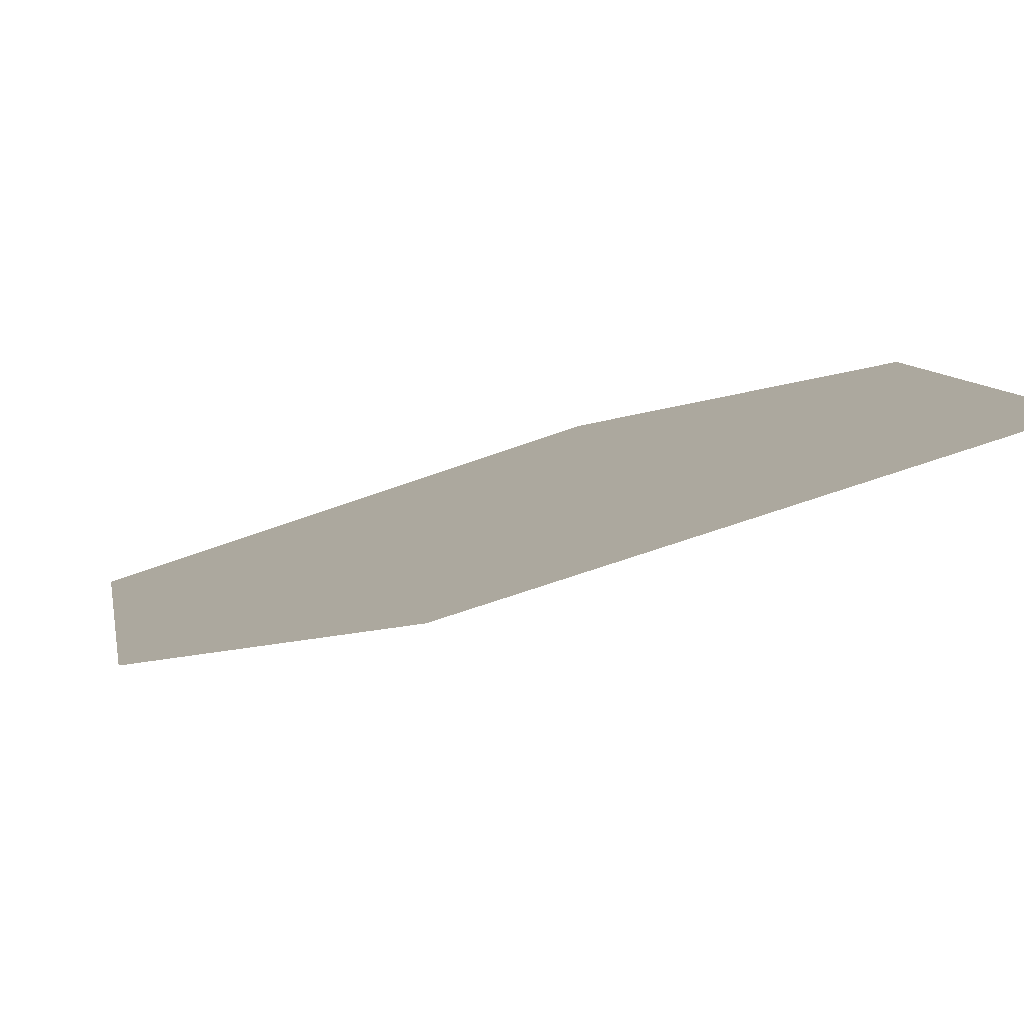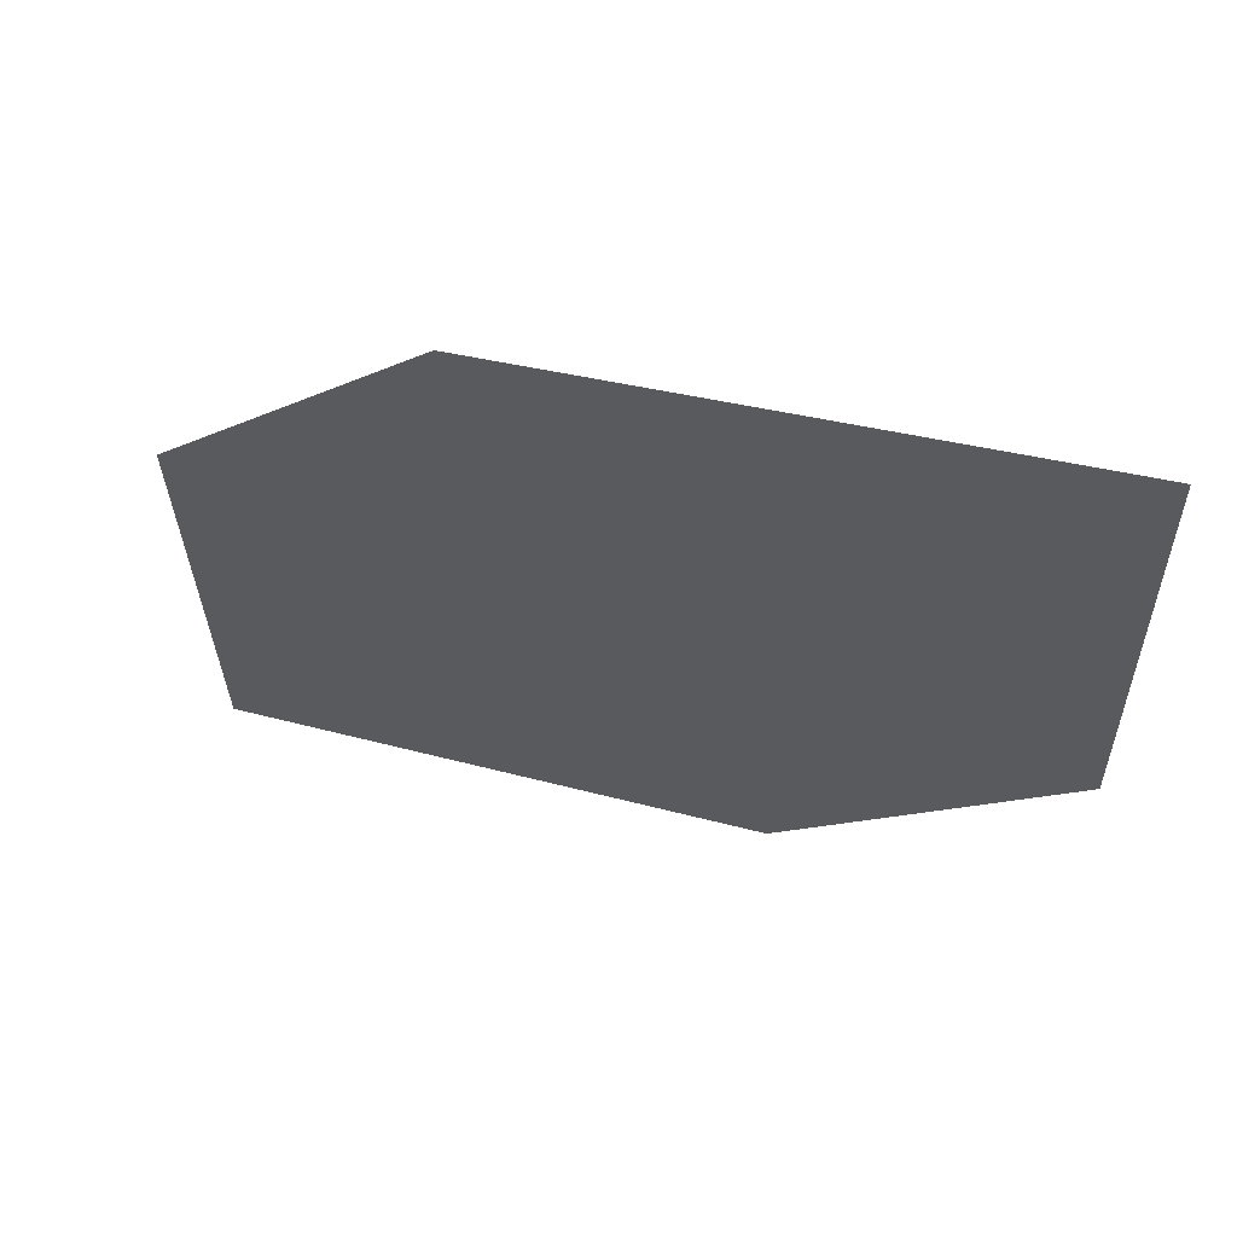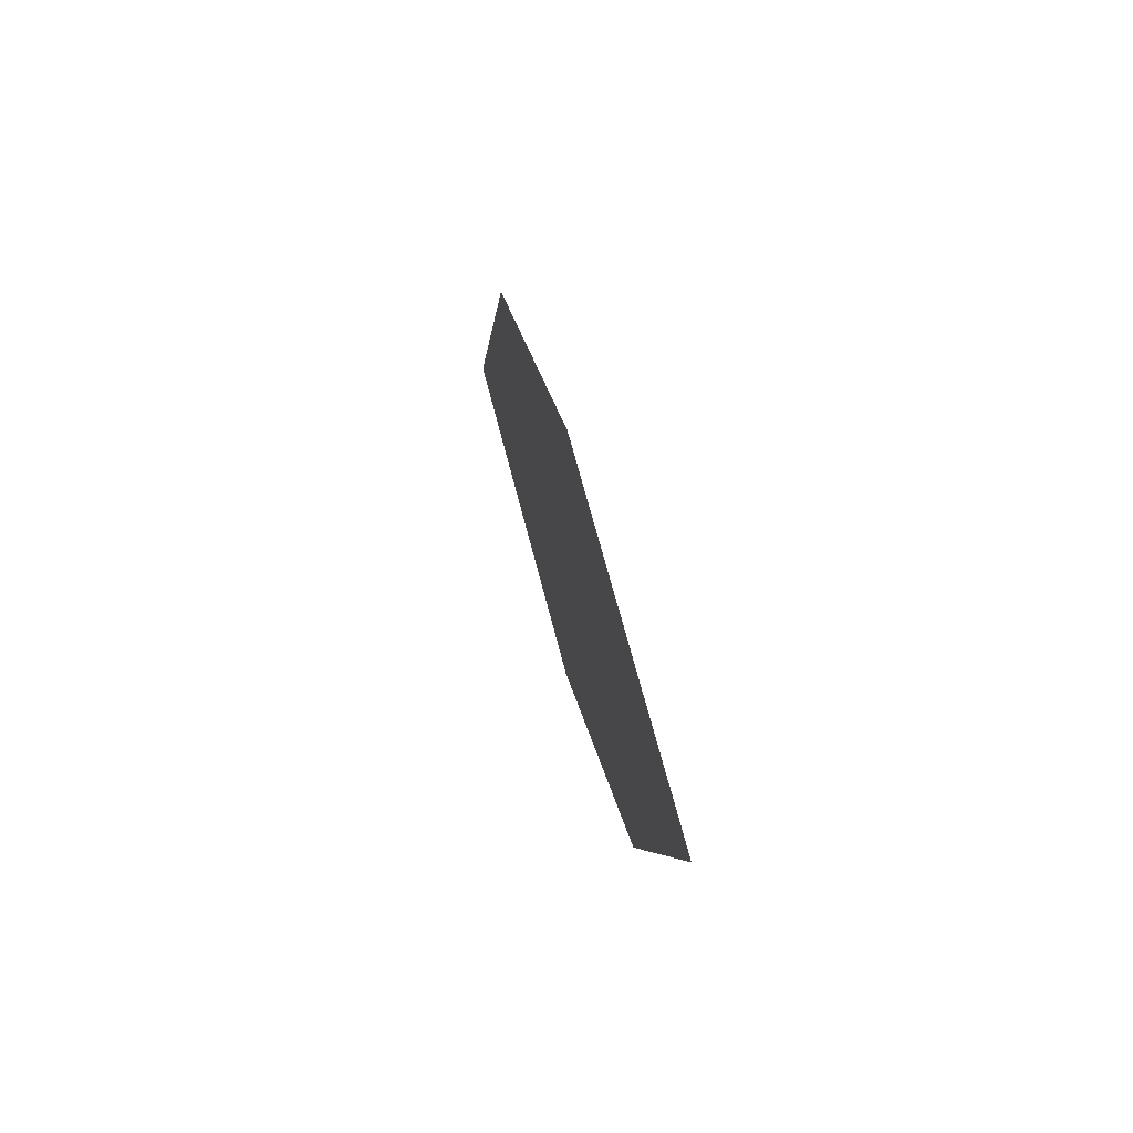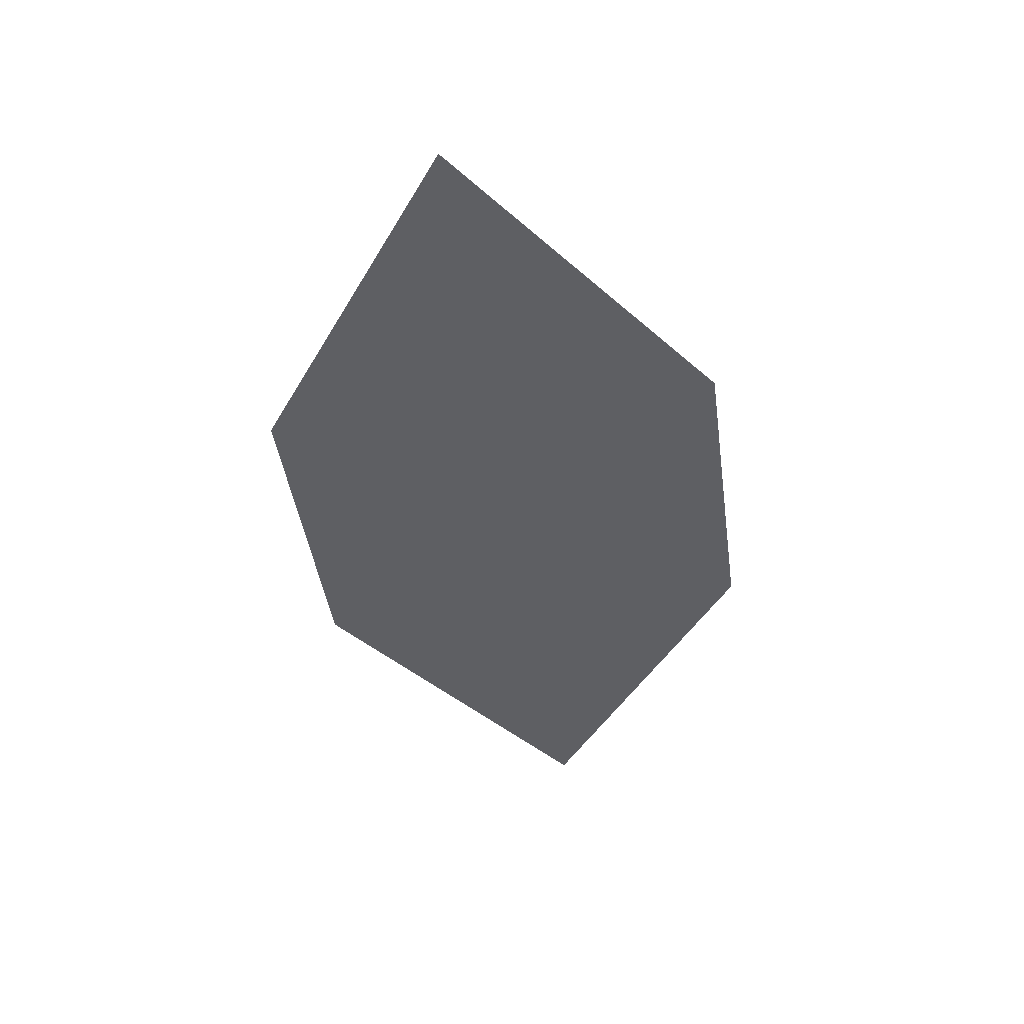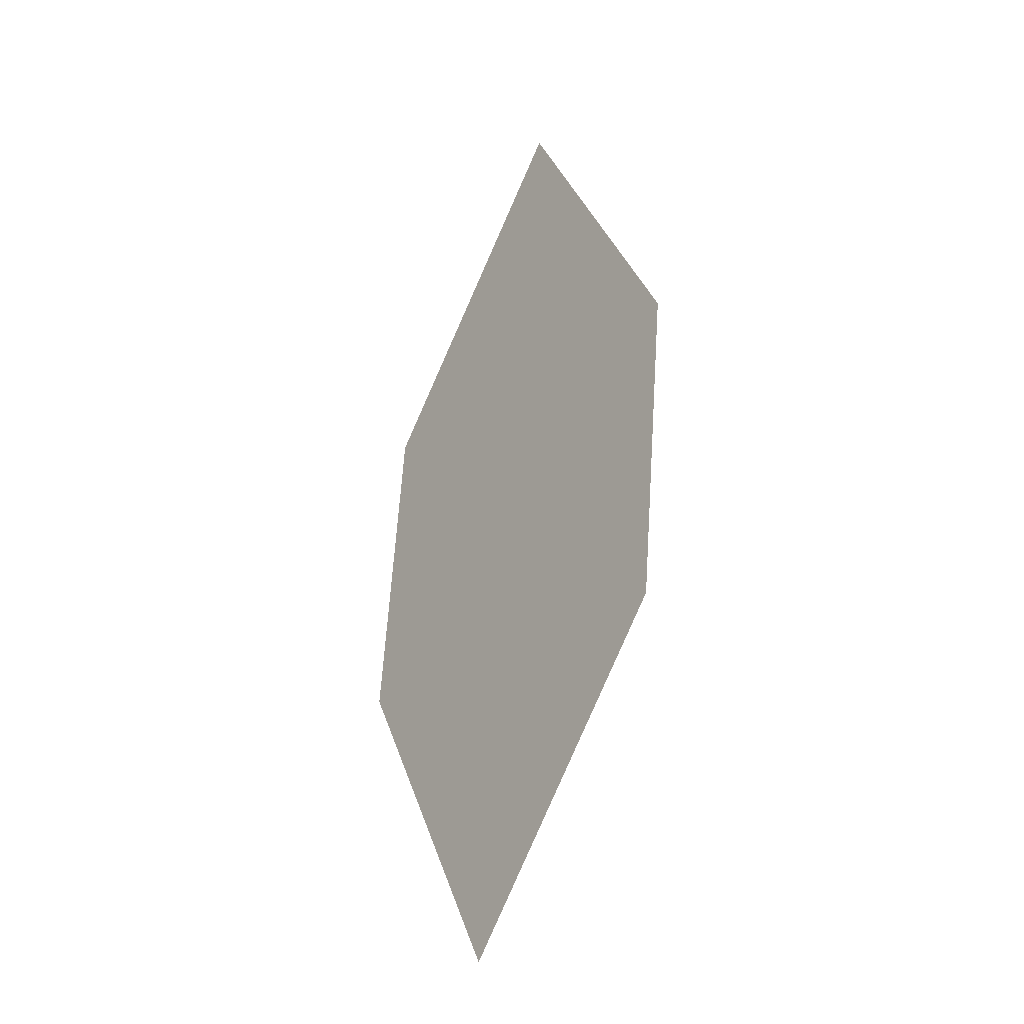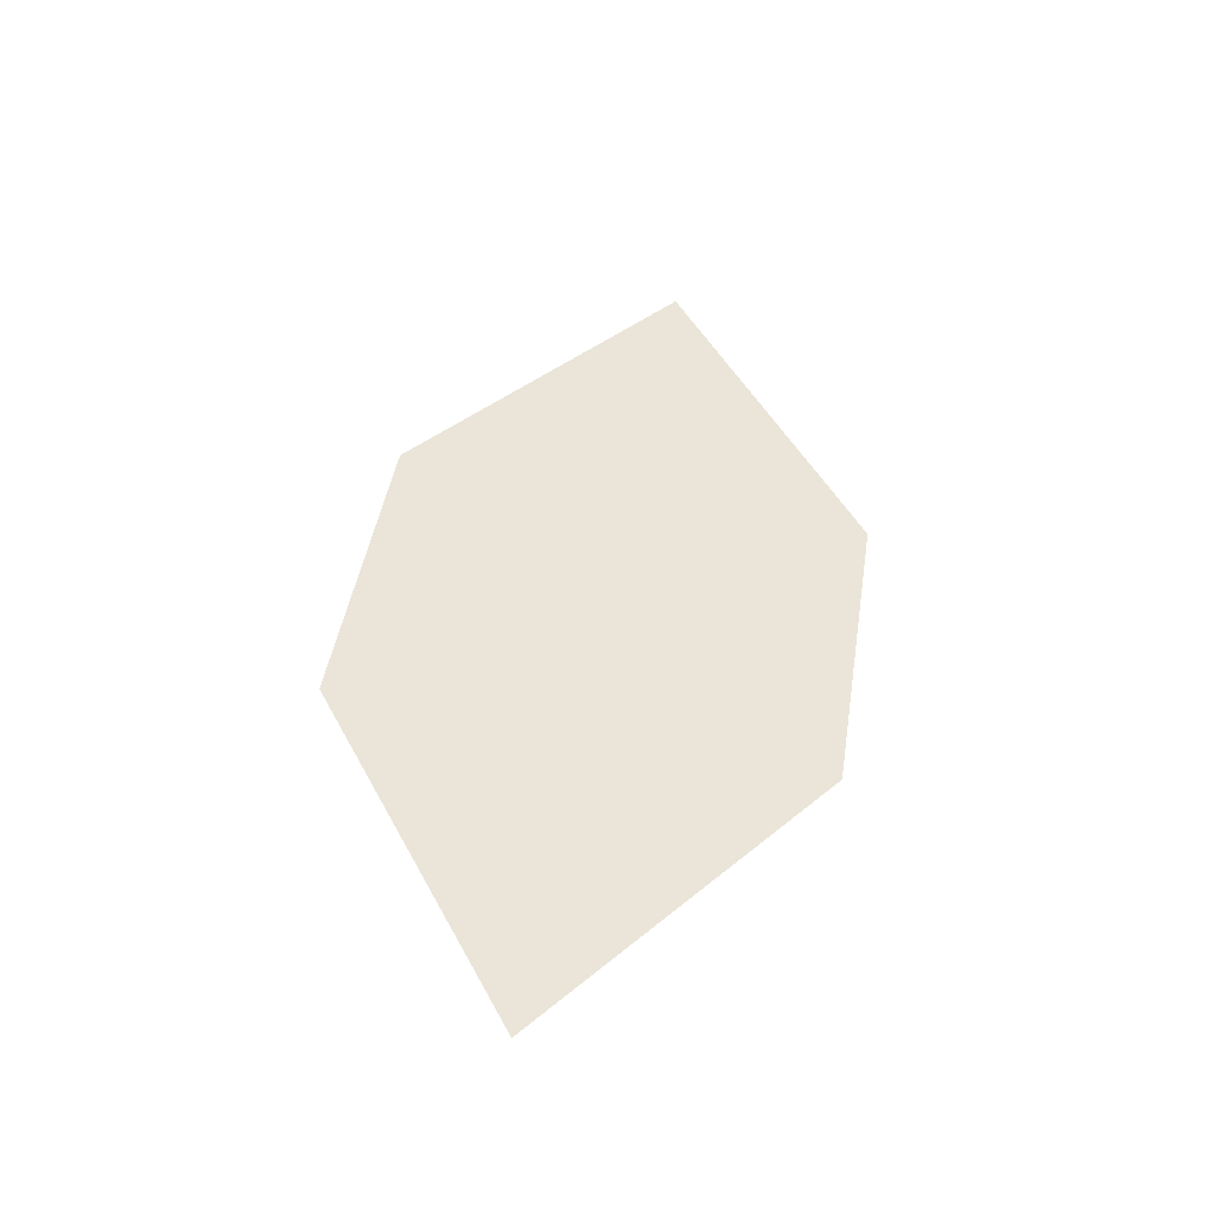
<metadata>
{"format":"obj","ext":"obj","renderer":"f3d","projection":"perspective","resolution":1024,"background":"white","views":[{"elev":1.1,"azim":-51.6,"up":"+Y"},{"elev":-16.9,"azim":137.3,"up":"+Y"},{"elev":-66.8,"azim":-61.1,"up":"+Z"},{"elev":58.7,"azim":18.6,"up":"+Z"},{"elev":-12.8,"azim":72.8,"up":"+Z"},{"elev":-57.1,"azim":-165.9,"up":"+Z"}]}
</metadata>
<code>
o leaves.204
v 0.05542 0.2258 1.9
v 0.02415 0.2213 1.933
v 0.07283 0.2398 1.94
v 0.03463 0.2401 2.009
v 0.0659 0.2446 1.976
v 0.01723 0.2261 1.969
f 1 4 6 2
f 1 3 5 4

</code>
